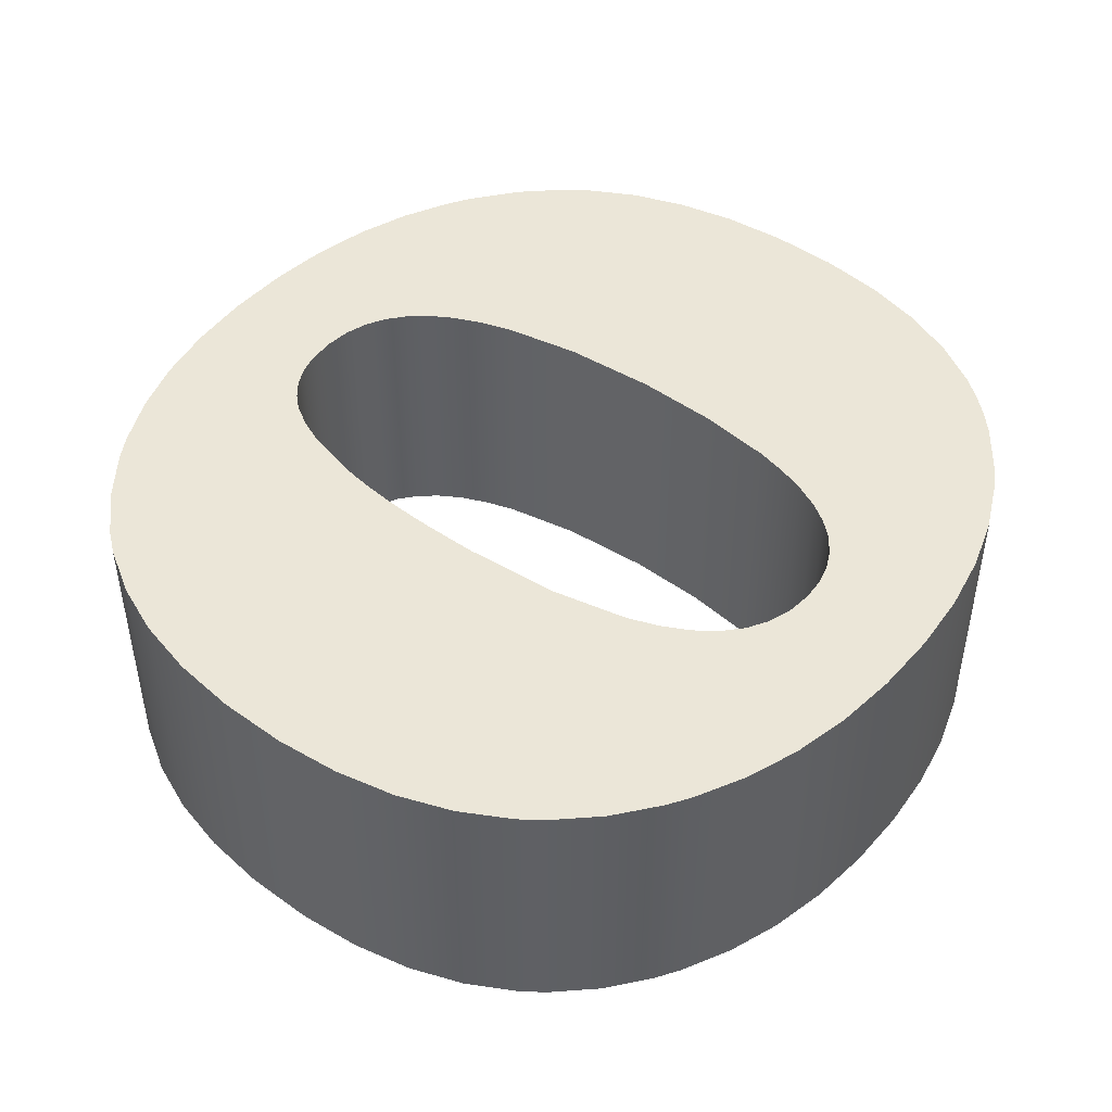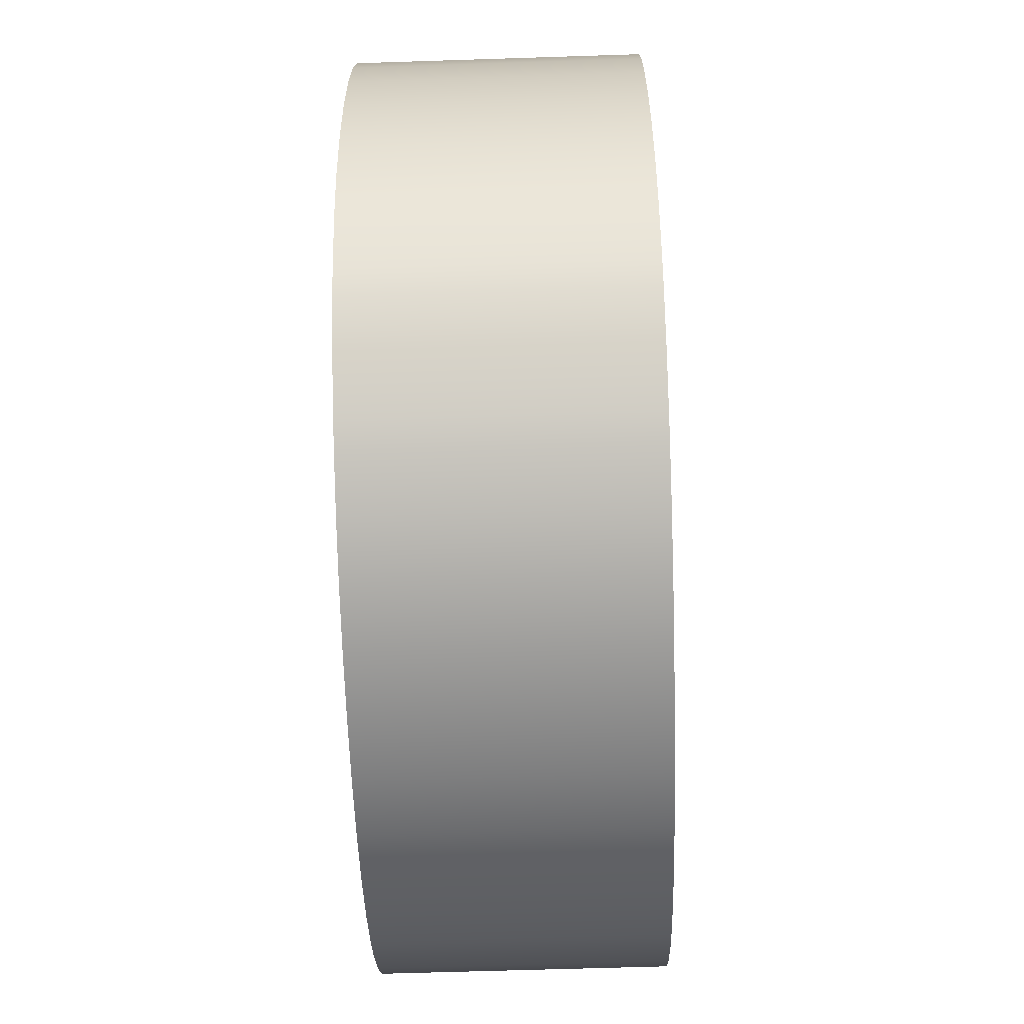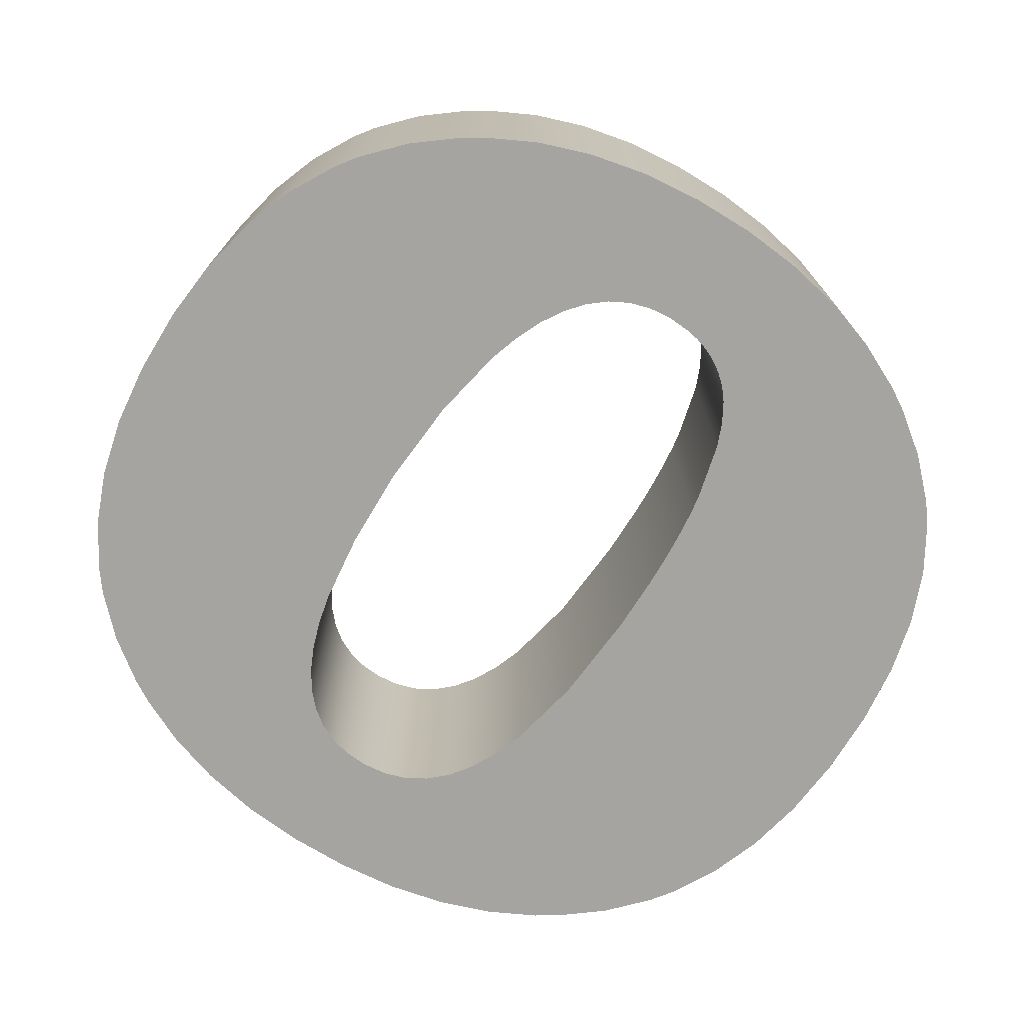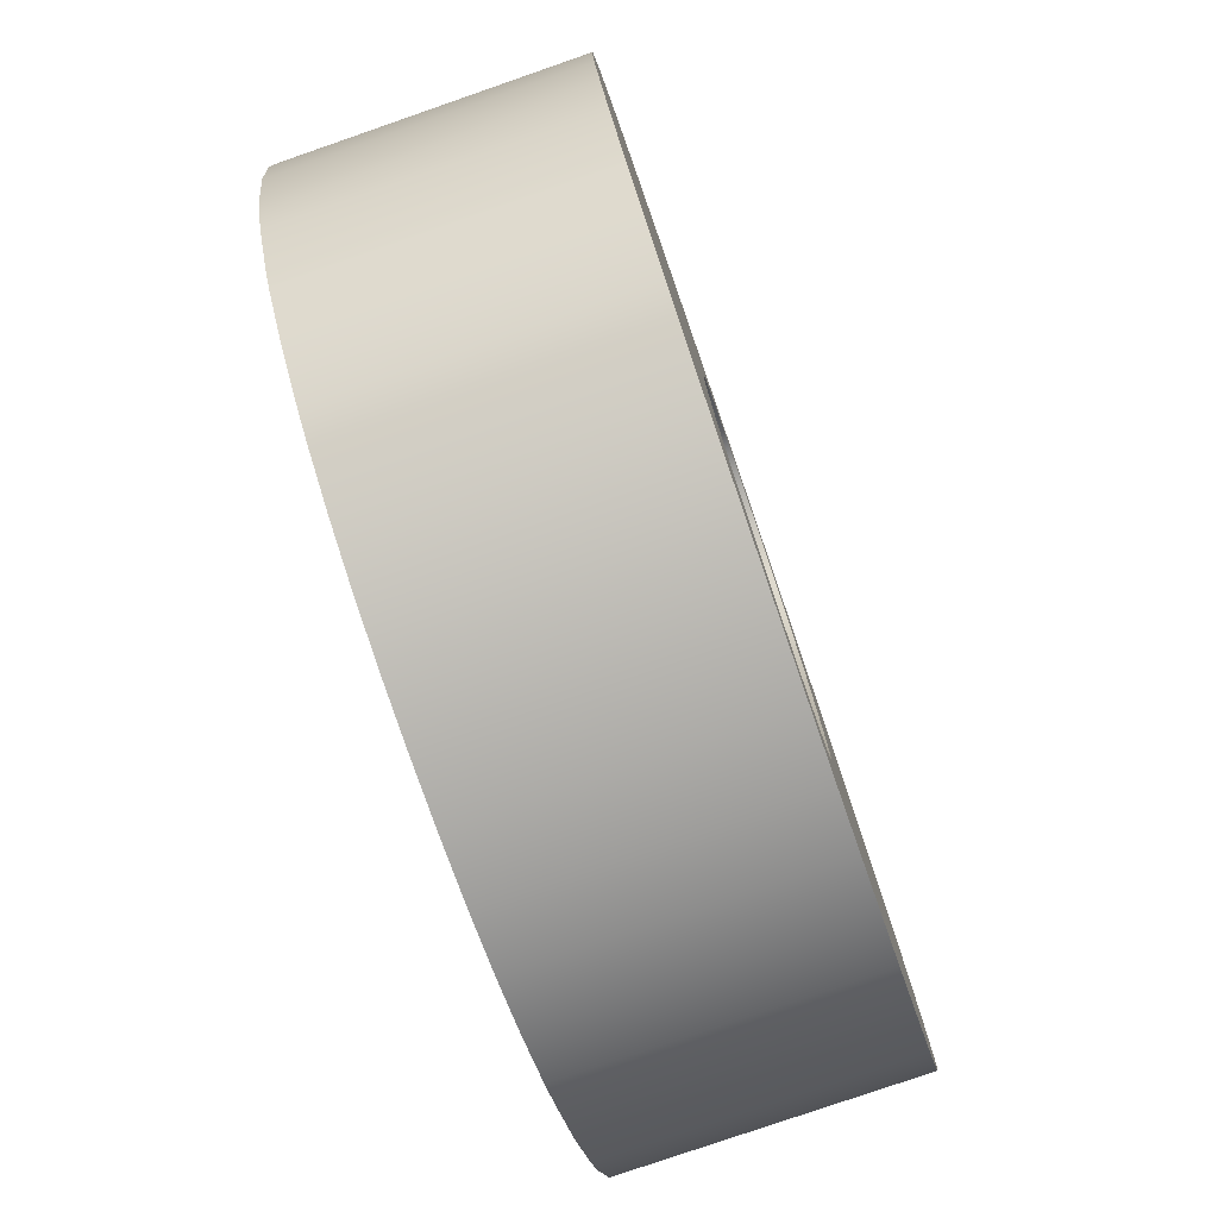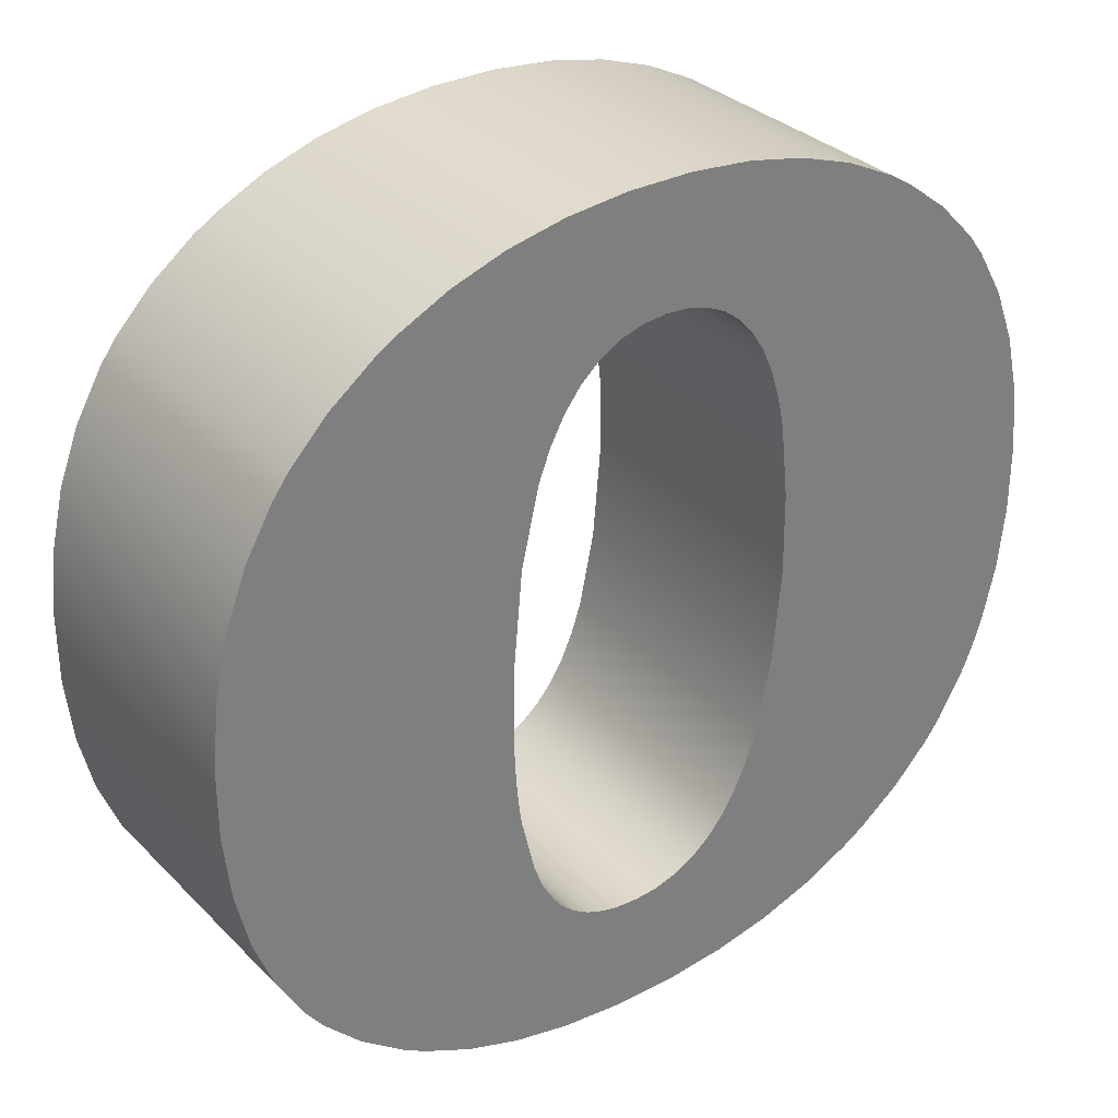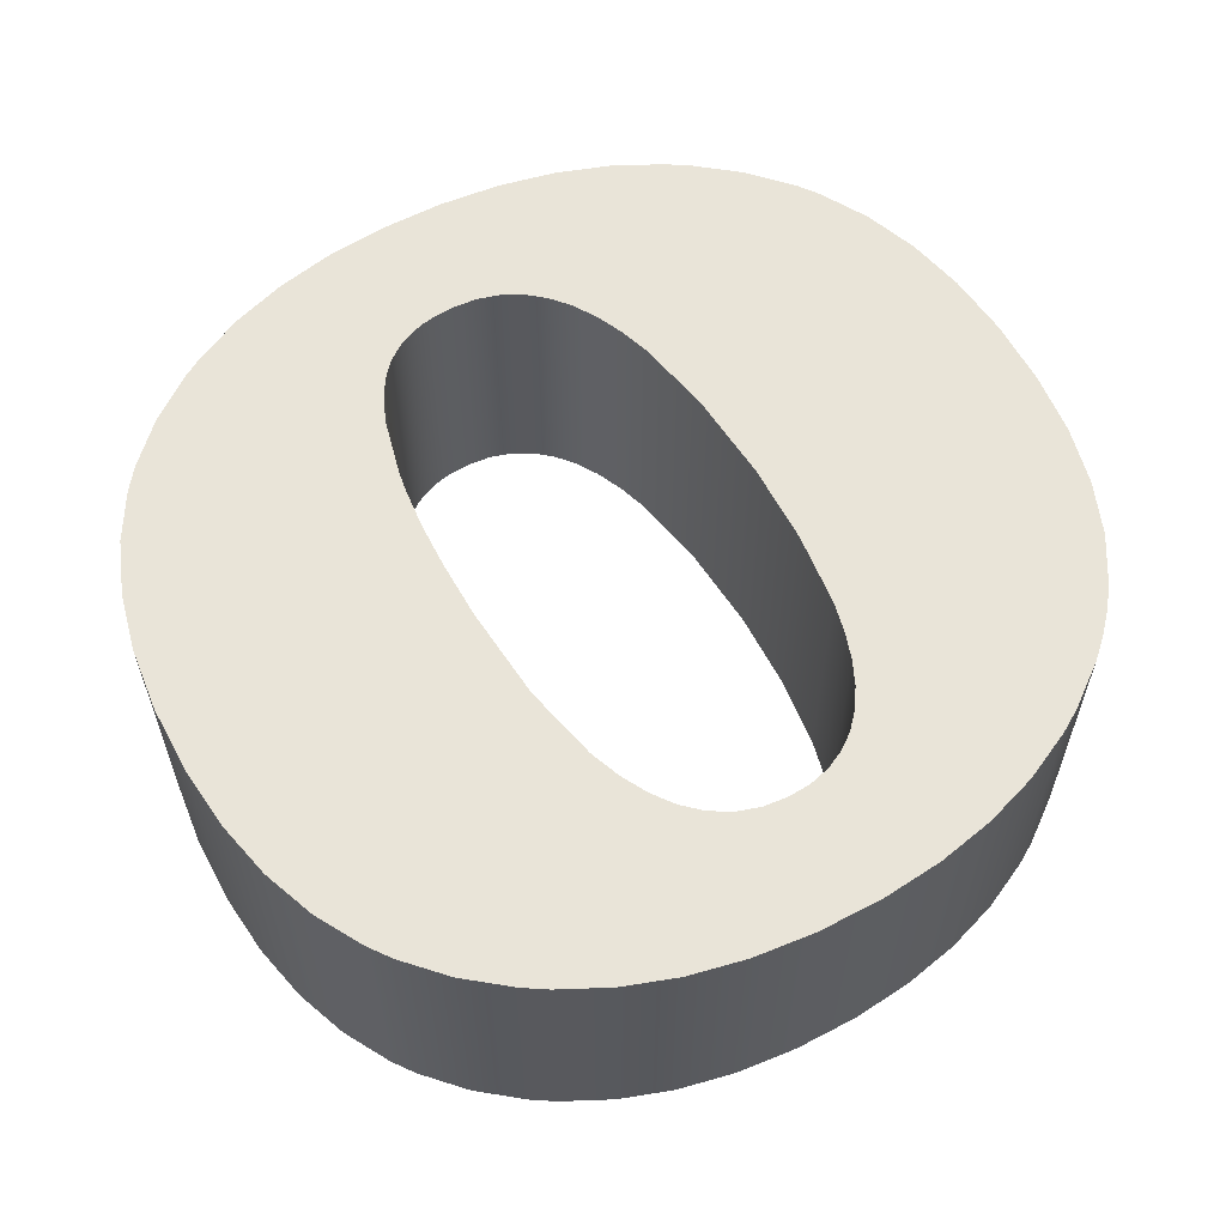
<metadata>
{"format":"obj","ext":"obj","renderer":"f3d","projection":"perspective","resolution":1024,"background":"white","views":[{"elev":46.5,"azim":129.2,"up":"+Z"},{"elev":-62.1,"azim":-88.1,"up":"+Y"},{"elev":-73.5,"azim":-31.4,"up":"+Z"},{"elev":-78.5,"azim":-70.9,"up":"+Y"},{"elev":31.9,"azim":143.7,"up":"+Y"},{"elev":59.8,"azim":151.8,"up":"+Z"}]}
</metadata>
<code>
o o.001_Curve.041
v 0.05151 0.09774 0.05
v 0.05236 0.1037 0.05
v 0.04657 0.07672 0.05
v 0.05151 0.09774 -0.05
v 0.04657 0.07672 -0.05
v 0.05236 0.1037 -0.05
v 0.05305 0.11 -0.05
v 0.05359 0.1166 -0.05
v 0.05398 0.1235 -0.05
v 0.05398 0.1235 0.05
v 0.05421 0.1307 -0.05
v 0.05429 0.1381 -0.05
v 0.05389 0.1582 -0.05
v 0.05067 0.1931 -0.05
v 0.05389 0.1582 0.05
v 0.05067 0.1931 0.05
v 0.05429 0.1381 0.05
v 0.1594 0.1661 0.05
v 0.1569 0.1893 0.05
v 0.1594 0.1413 0.05
v 0.1594 0.1661 -0.05
v 0.1569 0.1893 -0.05
v 0.1594 0.1413 -0.05
v 0.1569 0.1181 -0.05
v 0.152 0.09686 -0.05
v 0.1569 0.1181 0.05
v 0.152 0.09686 0.05
v 0.1446 0.07771 0.05
v 0.1347 0.0606 0.05
v 0.1446 0.07771 -0.05
v 0.1347 0.0606 -0.05
v 0.1288 0.05282 -0.05
v 0.1152 0.03878 -0.05
v 0.1288 0.05282 0.05
v 0.1152 0.03878 0.05
v 0.09968 0.02685 0.05
v 0.09135 0.02169 0.05
v 0.09968 0.02685 -0.05
v 0.09135 0.02169 -0.05
v 0.07357 0.01302 -0.05
v 0.05431 0.006508 -0.05
v 0.07357 0.01302 0.05
v 0.05431 0.006508 0.05
v 0.03357 0.002169 0.05
v 0.01135 0 0.05
v 0.03357 0.002169 -0.05
v 0.01135 0 -0.05
v -0.01198 0 -0.05
v -0.03419 0.002169 -0.05
v -0.01198 0 0.05
v -0.03419 0.002169 0.05
v -0.05489 0.006508 0.05
v -0.0741 0.01302 0.05
v -0.05489 0.006508 -0.05
v -0.0741 0.01302 -0.05
v -0.0918 0.02169 -0.05
v -0.1001 0.02685 -0.05
v -0.0918 0.02169 0.05
v -0.1001 0.02685 0.05
v -0.1156 0.03878 0.05
v -0.129 0.05282 0.05
v -0.1156 0.03878 -0.05
v -0.129 0.05282 -0.05
v -0.1349 0.0606 -0.05
v -0.1447 0.07771 -0.05
v -0.1349 0.0606 0.05
v -0.1447 0.07771 0.05
v -0.152 0.09686 0.05
v -0.1569 0.1181 0.05
v -0.152 0.09686 -0.05
v -0.1569 0.1181 -0.05
v -0.1487 0.08703 -0.05
v -0.04639 0.09236 -0.05
v -0.04639 0.09236 0.05
v -0.05205 0.1198 -0.05
v -0.04251 0.08092 -0.05
v -0.04251 0.08092 0.05
v -0.03794 0.071 -0.05
v -0.03267 0.06261 -0.05
v -0.03794 0.071 0.05
v -0.03267 0.06261 0.05
v -0.0267 0.05574 0.05
v -0.0267 0.05574 -0.05
v -0.02004 0.0504 0.05
v -0.01268 0.04659 0.05
v -0.02004 0.0504 -0.05
v -0.01268 0.04659 -0.05
v -0.004625 0.0443 -0.05
v 0.004127 0.04354 -0.05
v -0.004625 0.0443 0.05
v 0.004127 0.04354 0.05
v 0.01297 0.04422 0.05
v 0.01704 0.04507 0.05
v 0.01297 0.04422 -0.05
v 0.01704 0.04507 -0.05
v 0.02088 0.04625 -0.05
v 0.02088 0.04625 0.05
v 0.02448 0.04778 -0.05
v 0.02786 0.04965 -0.05
v 0.02448 0.04778 0.05
v 0.02786 0.04965 0.05
v 0.03099 0.05186 0.05
v 0.0339 0.0544 0.05
v 0.03099 0.05186 -0.05
v 0.0339 0.0544 -0.05
v 0.03657 0.05729 -0.05
v 0.039 0.06051 -0.05
v 0.03657 0.05729 0.05
v 0.039 0.06051 0.05
v 0.04317 0.06798 0.05
v 0.04317 0.06798 -0.05
v -0.05492 0.1534 -0.05
v -0.05205 0.1198 0.05
v -0.05492 0.1534 0.05
v -0.05457 0.1828 0.05
v -0.05457 0.1828 -0.05
v -0.05171 0.2096 0.05
v -0.04921 0.221 0.05
v -0.05171 0.2096 -0.05
v -0.04921 0.221 -0.05
v -0.04599 0.231 -0.05
v -0.04599 0.231 0.05
v -0.04206 0.2397 -0.05
v -0.03742 0.2471 -0.05
v -0.04206 0.2397 0.05
v -0.03742 0.2471 0.05
v -0.03206 0.2531 0.05
v -0.02599 0.2578 0.05
v -0.03206 0.2531 -0.05
v -0.02599 0.2578 -0.05
v -0.01921 0.2612 -0.05
v -0.01921 0.2612 0.05
v -0.01171 0.2632 -0.05
v -0.003492 0.2639 -0.05
v -0.01171 0.2632 0.05
v -0.1223 0.2619 0.05
v -0.003492 0.2639 0.05
v 0.005736 0.263 0.05
v 0.01416 0.2604 0.05
v 0.005736 0.263 -0.05
v 0.01416 0.2604 -0.05
v 0.02179 0.256 -0.05
v 0.02179 0.256 0.05
v 0.02861 0.2499 -0.05
v 0.03463 0.242 -0.05
v 0.02861 0.2499 0.05
v 0.03463 0.242 0.05
v 0.03984 0.2324 0.05
v 0.03984 0.2324 -0.05
v 0.04426 0.2211 0.05
v 0.04426 0.2211 -0.05
v -0.1288 0.2546 0.05
v -0.1152 0.2686 0.05
v -0.09968 0.2805 0.05
v -0.1152 0.2686 -0.05
v -0.09968 0.2805 -0.05
v -0.1288 0.2546 -0.05
v -0.1347 0.2468 -0.05
v -0.1446 0.2297 -0.05
v -0.1347 0.2468 0.05
v -0.1446 0.2297 0.05
v -0.152 0.2105 0.05
v -0.1569 0.1893 0.05
v -0.152 0.2105 -0.05
v -0.1569 0.1893 -0.05
v -0.1594 0.1661 -0.05
v -0.1594 0.1413 -0.05
v -0.1594 0.1661 0.05
v -0.1594 0.1413 0.05
v -0.09135 0.2857 -0.05
v -0.09135 0.2857 0.05
v -0.07357 0.2944 -0.05
v -0.05431 0.3009 -0.05
v -0.07357 0.2944 0.05
v -0.05431 0.3009 0.05
v -0.03357 0.3052 0.05
v -0.01135 0.3074 0.05
v -0.03357 0.3052 -0.05
v -0.01135 0.3074 -0.05
v 0.01198 0.3074 -0.05
v 0.01198 0.3074 0.05
v 0.03419 0.3052 -0.05
v 0.05489 0.3009 -0.05
v 0.03419 0.3052 0.05
v 0.05489 0.3009 0.05
v 0.0741 0.2944 0.05
v 0.0918 0.2857 0.05
v 0.0741 0.2944 -0.05
v 0.0918 0.2857 -0.05
v 0.1001 0.2805 -0.05
v 0.1001 0.2805 0.05
v 0.1156 0.2686 -0.05
v 0.129 0.2546 -0.05
v 0.1156 0.2686 0.05
v 0.129 0.2546 0.05
v 0.1349 0.2468 0.05
v 0.1447 0.2297 0.05
v 0.1349 0.2468 -0.05
v 0.1447 0.2297 -0.05
v 0.152 0.2105 -0.05
v 0.152 0.2105 0.05
v 0.05421 0.1307 0.05
v 0.05359 0.1166 0.05
v 0.05305 0.11 0.05
f 7 6 204
f 90 85 50
f 1 5 3
f 8 9 25
f 17 13 12
f 14 15 16
f 146 147 186
f 18 22 19
f 20 21 18
f 26 23 20
f 27 24 26
f 28 25 27
f 31 28 29
f 34 31 29
f 35 32 34
f 36 33 35
f 37 38 36
f 42 39 37
f 43 40 42
f 44 41 43
f 45 46 44
f 50 47 45
f 51 48 50
f 52 49 51
f 53 54 52
f 58 55 53
f 59 56 58
f 60 57 59
f 61 62 60
f 66 63 61
f 67 64 66
f 72 65 67
f 71 68 69
f 65 73 76
f 77 73 74
f 74 75 113
f 80 76 77
f 81 78 80
f 82 79 81
f 84 83 82
f 85 86 84
f 90 87 85
f 91 88 90
f 92 89 91
f 93 94 92
f 97 95 93
f 100 96 97
f 101 98 100
f 102 99 101
f 103 104 102
f 108 105 103
f 109 106 108
f 110 107 109
f 5 110 3
f 113 112 114
f 114 116 115
f 115 119 117
f 117 120 118
f 118 121 122
f 122 123 125
f 125 124 126
f 126 129 127
f 127 130 128
f 128 131 132
f 132 133 135
f 135 134 137
f 137 140 138
f 138 141 139
f 139 142 143
f 143 144 146
f 146 145 147
f 147 149 148
f 148 151 150
f 151 16 150
f 157 136 155
f 156 153 154
f 152 158 160
f 158 161 160
f 159 162 161
f 164 163 162
f 163 166 168
f 166 169 168
f 167 69 169
f 171 156 154
f 174 170 171
f 173 174 175
f 178 175 176
f 179 176 177
f 181 179 177
f 184 180 181
f 183 184 185
f 186 183 185
f 187 188 186
f 191 189 187
f 194 190 191
f 195 192 194
f 196 193 195
f 197 198 196
f 201 199 197
f 19 200 201
f 1 2 4
f 2 204 6
f 4 2 6
f 203 10 9
f 204 203 8
f 203 9 8
f 8 7 204
f 45 44 93
f 44 43 101
f 97 44 100
f 43 42 103
f 42 37 109
f 37 36 110
f 36 35 3
f 43 103 102
f 35 34 3
f 34 29 1
f 3 34 1
f 29 28 1
f 28 27 204
f 10 26 202
f 27 26 10
f 26 20 17
f 20 18 15
f 20 15 17
f 26 17 202
f 43 102 101
f 44 97 93
f 44 101 100
f 51 50 85
f 50 45 91
f 53 52 81
f 52 51 84
f 91 45 92
f 59 58 80
f 58 53 80
f 59 80 77
f 61 60 74
f 60 59 77
f 74 60 77
f 67 66 74
f 66 61 74
f 67 74 113
f 69 68 113
f 68 67 113
f 168 169 114
f 169 69 114
f 162 163 115
f 163 168 115
f 160 161 117
f 161 162 117
f 136 152 118
f 152 160 117
f 132 135 136
f 128 132 136
f 152 117 118
f 162 115 117
f 45 93 92
f 27 10 203
f 127 128 136
f 126 127 136
f 27 203 204
f 125 126 136
f 122 125 136
f 28 204 2
f 28 2 1
f 118 122 136
f 115 168 114
f 114 69 113
f 3 110 36
f 110 109 37
f 109 108 42
f 108 103 42
f 81 80 53
f 82 81 52
f 84 82 52
f 50 91 90
f 85 84 51
f 1 4 5
f 63 64 76
f 64 65 76
f 76 78 57
f 62 76 57
f 76 62 63
f 78 79 55
f 56 57 78
f 54 55 79
f 55 56 78
f 54 79 83
f 48 49 87
f 49 54 86
f 86 54 83
f 46 47 95
f 47 48 89
f 40 41 105
f 41 46 99
f 98 46 96
f 38 39 111
f 39 40 107
f 32 33 5
f 33 38 5
f 105 41 104
f 30 31 4
f 31 32 4
f 24 25 9
f 25 30 7
f 24 11 12
f 21 23 13
f 23 24 12
f 13 23 12
f 200 22 14
f 22 21 13
f 14 22 13
f 198 199 14
f 199 200 14
f 198 14 151
f 192 193 151
f 193 198 151
f 189 190 149
f 190 192 151
f 149 190 151
f 183 188 144
f 188 189 145
f 145 189 149
f 180 182 141
f 182 183 142
f 178 179 133
f 179 180 134
f 130 173 178
f 172 173 129
f 172 129 124
f 156 170 123
f 170 172 123
f 123 172 124
f 157 155 120
f 155 156 121
f 121 156 123
f 159 158 119
f 158 157 119
f 165 164 116
f 164 159 119
f 116 164 119
f 167 166 112
f 166 165 116
f 70 71 75
f 71 167 112
f 73 72 75
f 72 70 75
f 71 112 75
f 166 116 112
f 173 130 129
f 183 144 142
f 11 24 9
f 41 99 104
f 46 98 99
f 48 87 88
f 49 86 87
f 40 105 106
f 188 145 144
f 48 88 89
f 120 119 157
f 121 120 155
f 47 89 94
f 47 94 95
f 46 95 96
f 130 178 131
f 40 106 107
f 131 178 133
f 133 179 134
f 39 107 111
f 38 111 5
f 140 134 180
f 141 140 180
f 142 141 182
f 32 5 4
f 30 4 6
f 30 6 7
f 7 8 25
f 10 202 9
f 202 17 11
f 9 202 11
f 17 15 13
f 12 11 17
f 14 13 15
f 186 185 146
f 185 184 143
f 139 184 181
f 181 177 137
f 138 181 137
f 177 176 135
f 176 175 135
f 177 135 137
f 175 174 135
f 174 171 135
f 171 154 135
f 154 153 135
f 153 136 135
f 181 138 139
f 187 186 147
f 184 139 143
f 194 191 150
f 191 187 148
f 148 187 147
f 196 195 150
f 195 194 150
f 201 197 16
f 197 196 16
f 16 196 150
f 18 19 15
f 19 201 16
f 16 15 19
f 191 148 150
f 185 143 146
f 18 21 22
f 20 23 21
f 26 24 23
f 27 25 24
f 28 30 25
f 31 30 28
f 34 32 31
f 35 33 32
f 36 38 33
f 37 39 38
f 42 40 39
f 43 41 40
f 44 46 41
f 45 47 46
f 50 48 47
f 51 49 48
f 52 54 49
f 53 55 54
f 58 56 55
f 59 57 56
f 60 62 57
f 61 63 62
f 66 64 63
f 67 65 64
f 67 68 72
f 68 70 72
f 71 70 68
f 65 72 73
f 77 76 73
f 74 73 75
f 80 78 76
f 81 79 78
f 82 83 79
f 84 86 83
f 85 87 86
f 90 88 87
f 91 89 88
f 92 94 89
f 93 95 94
f 97 96 95
f 100 98 96
f 101 99 98
f 102 104 99
f 103 105 104
f 108 106 105
f 109 107 106
f 110 111 107
f 5 111 110
f 113 75 112
f 114 112 116
f 115 116 119
f 117 119 120
f 118 120 121
f 122 121 123
f 125 123 124
f 126 124 129
f 127 129 130
f 128 130 131
f 132 131 133
f 135 133 134
f 137 134 140
f 138 140 141
f 139 141 142
f 143 142 144
f 146 144 145
f 147 145 149
f 148 149 151
f 151 14 16
f 152 136 157
f 136 153 155
f 156 155 153
f 152 157 158
f 158 159 161
f 159 164 162
f 164 165 163
f 163 165 166
f 166 167 169
f 167 71 69
f 171 170 156
f 174 172 170
f 173 172 174
f 178 173 175
f 179 178 176
f 181 180 179
f 184 182 180
f 183 182 184
f 186 188 183
f 187 189 188
f 191 190 189
f 194 192 190
f 195 193 192
f 196 198 193
f 197 199 198
f 201 200 199
f 19 22 200

</code>
